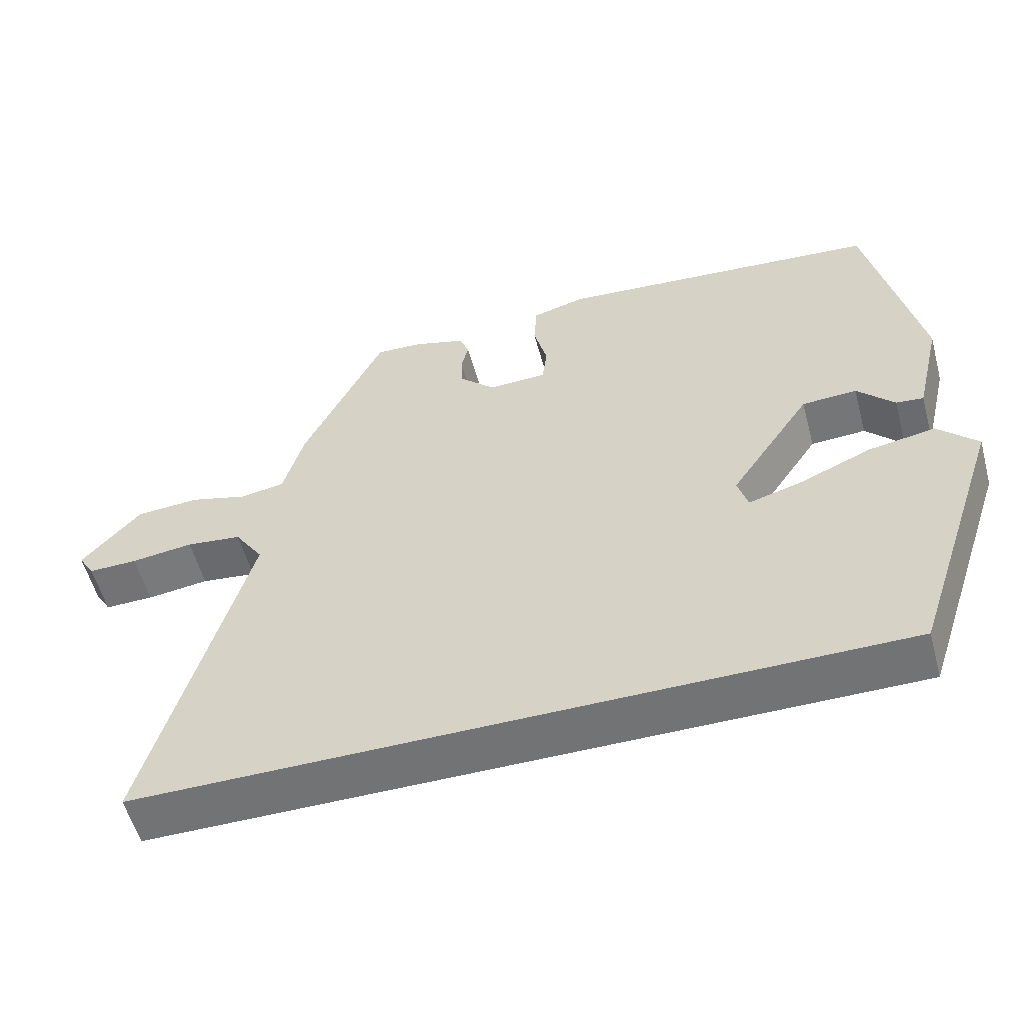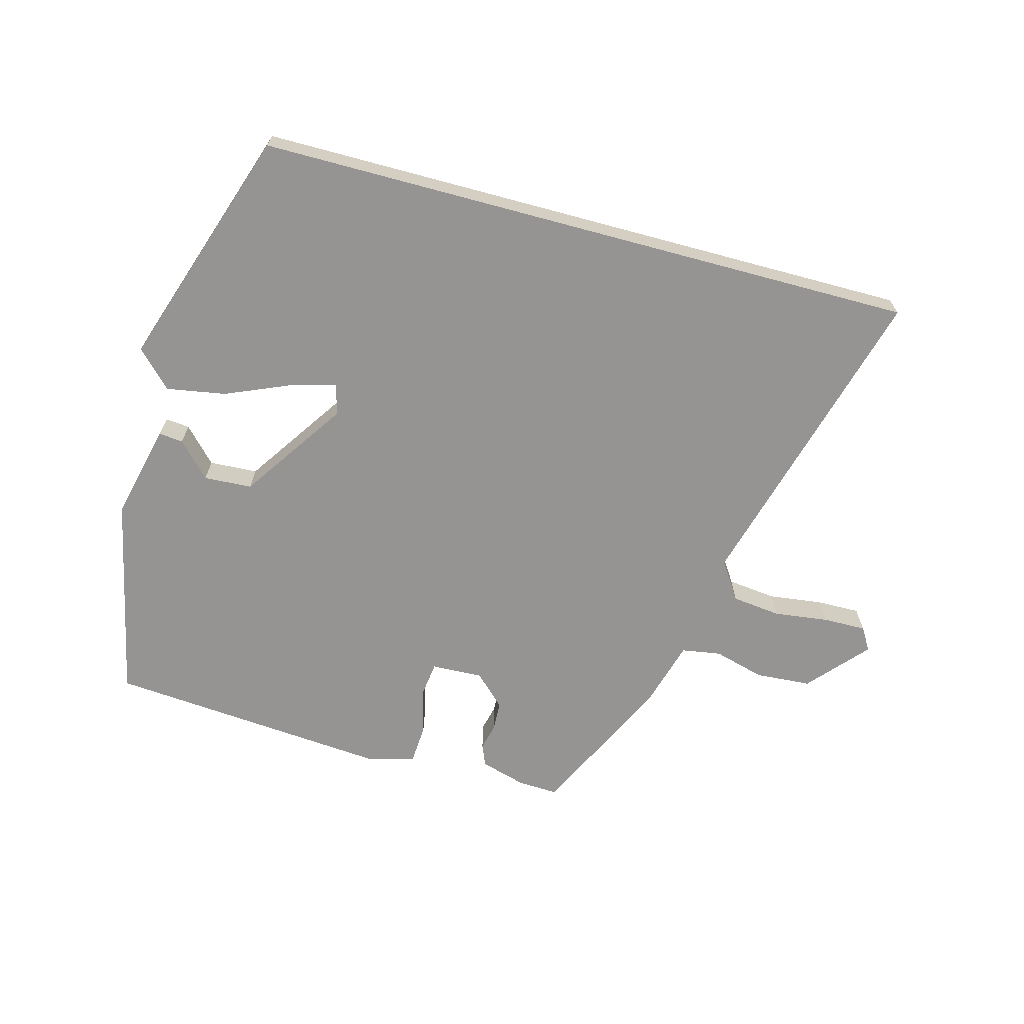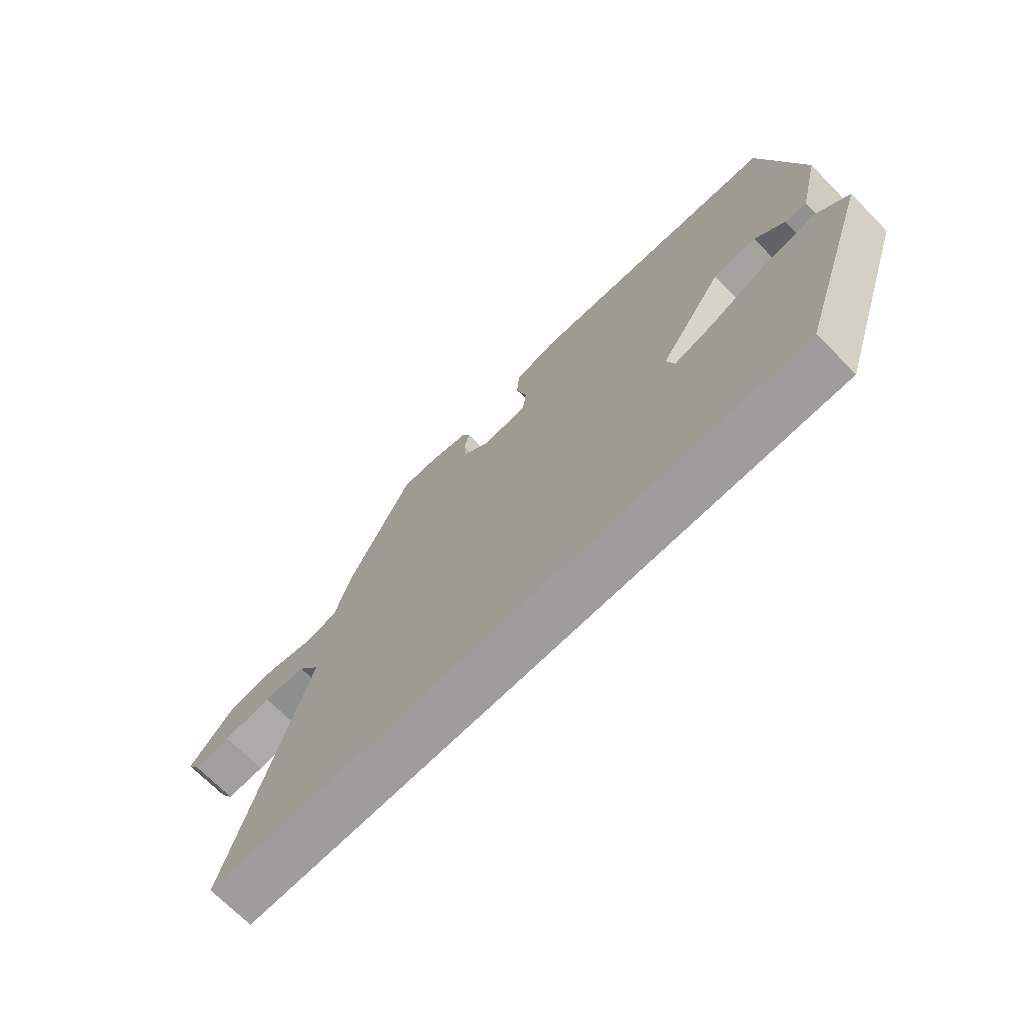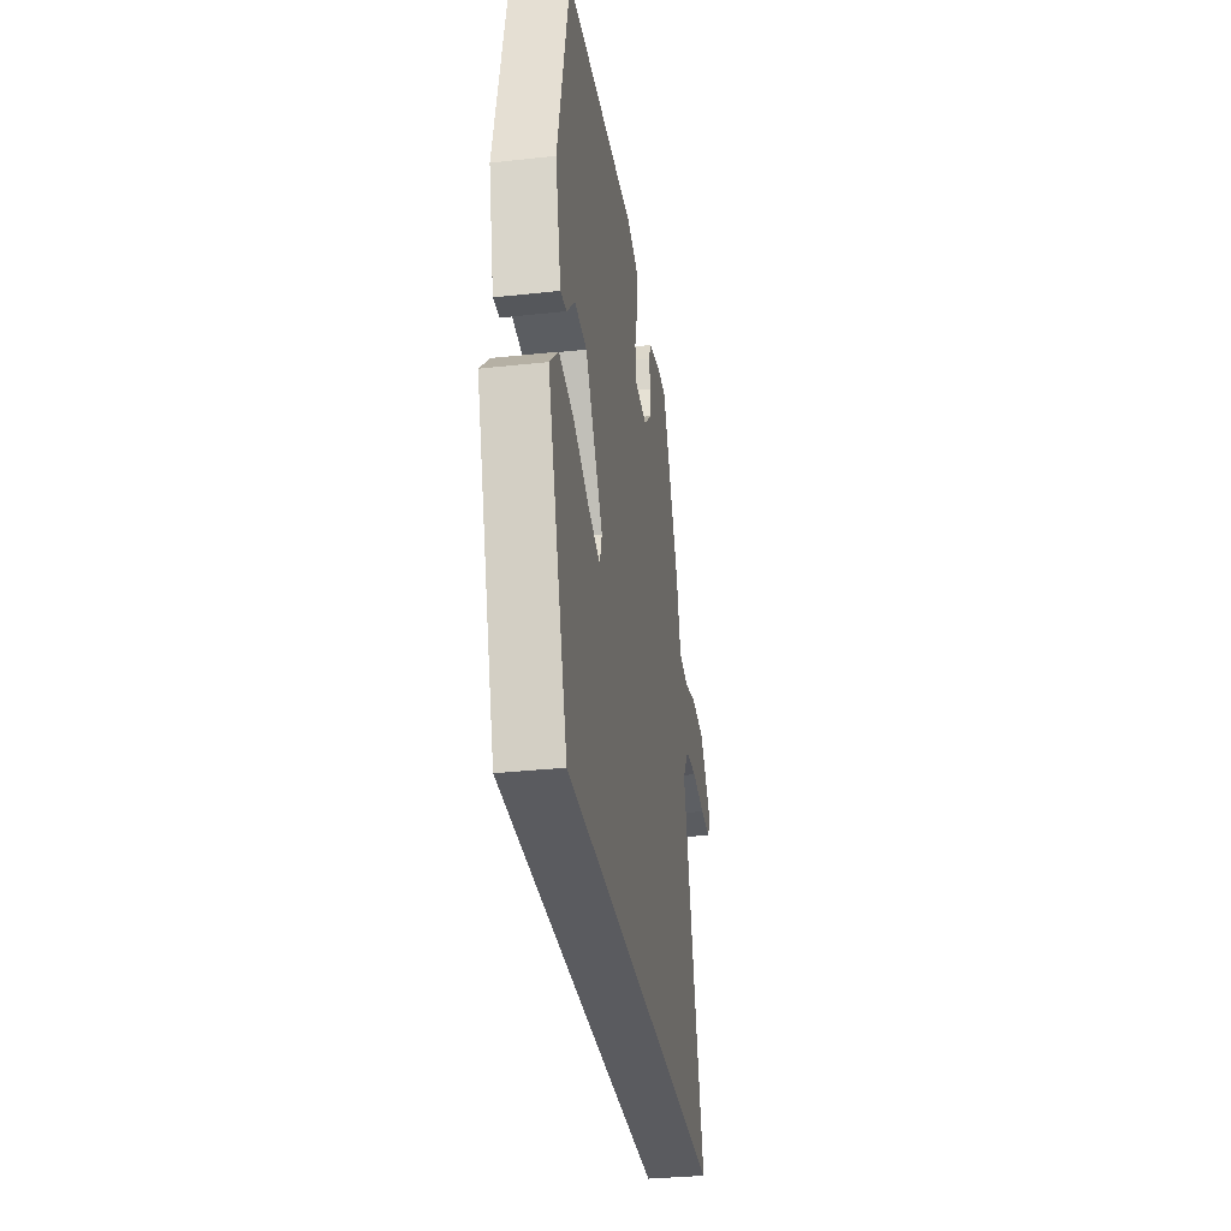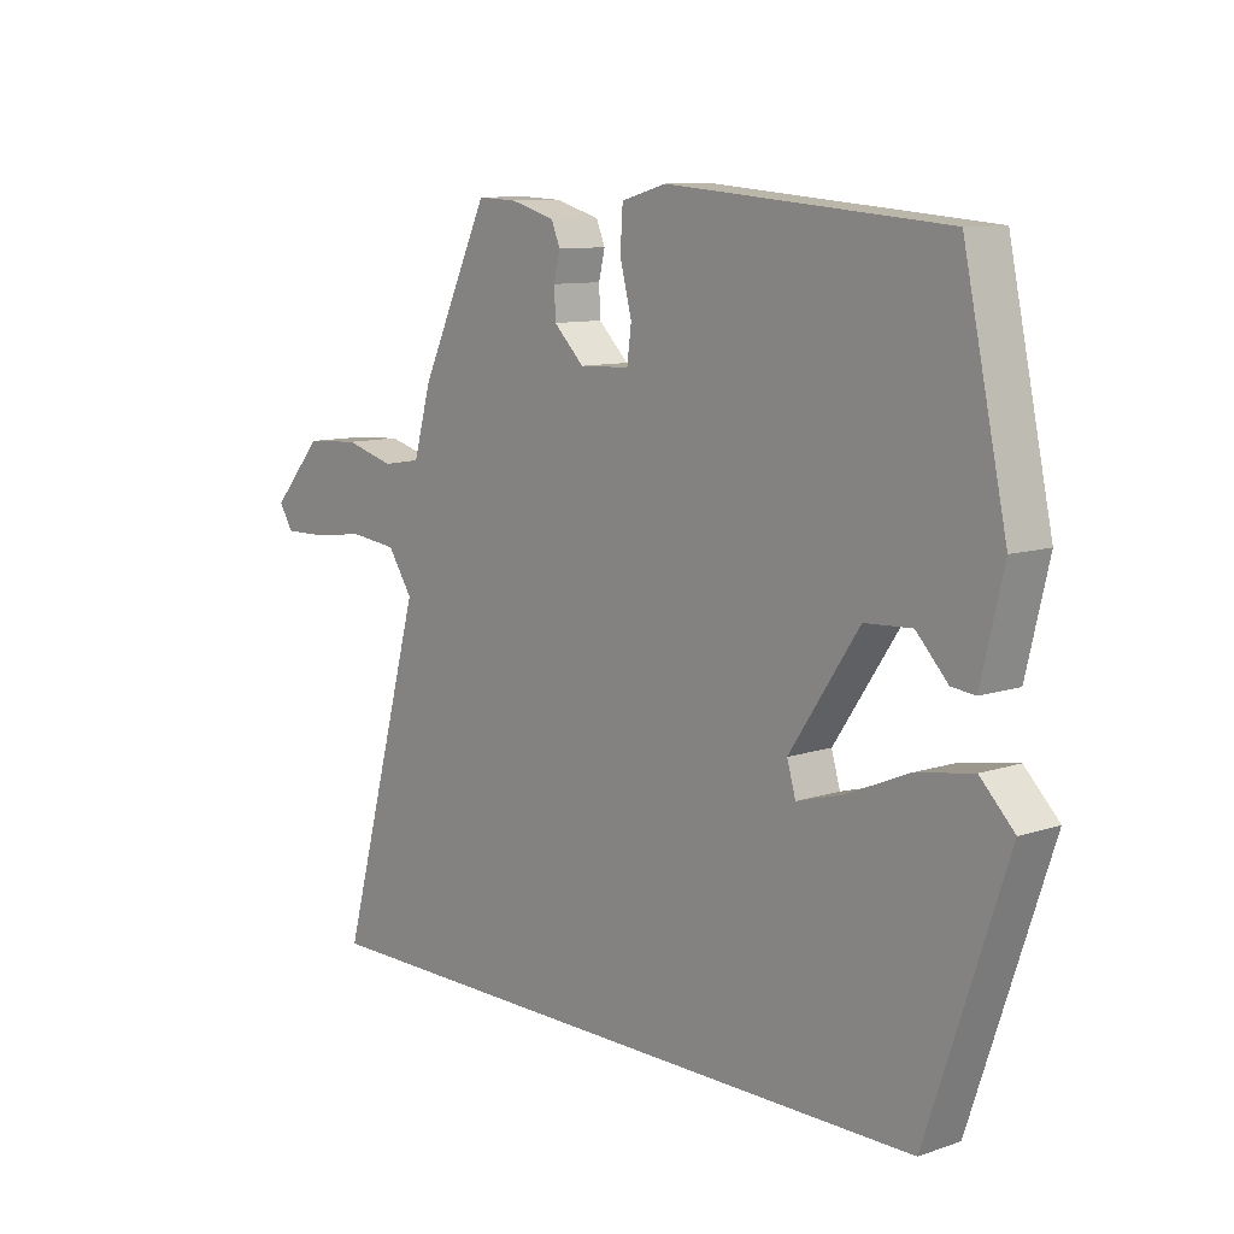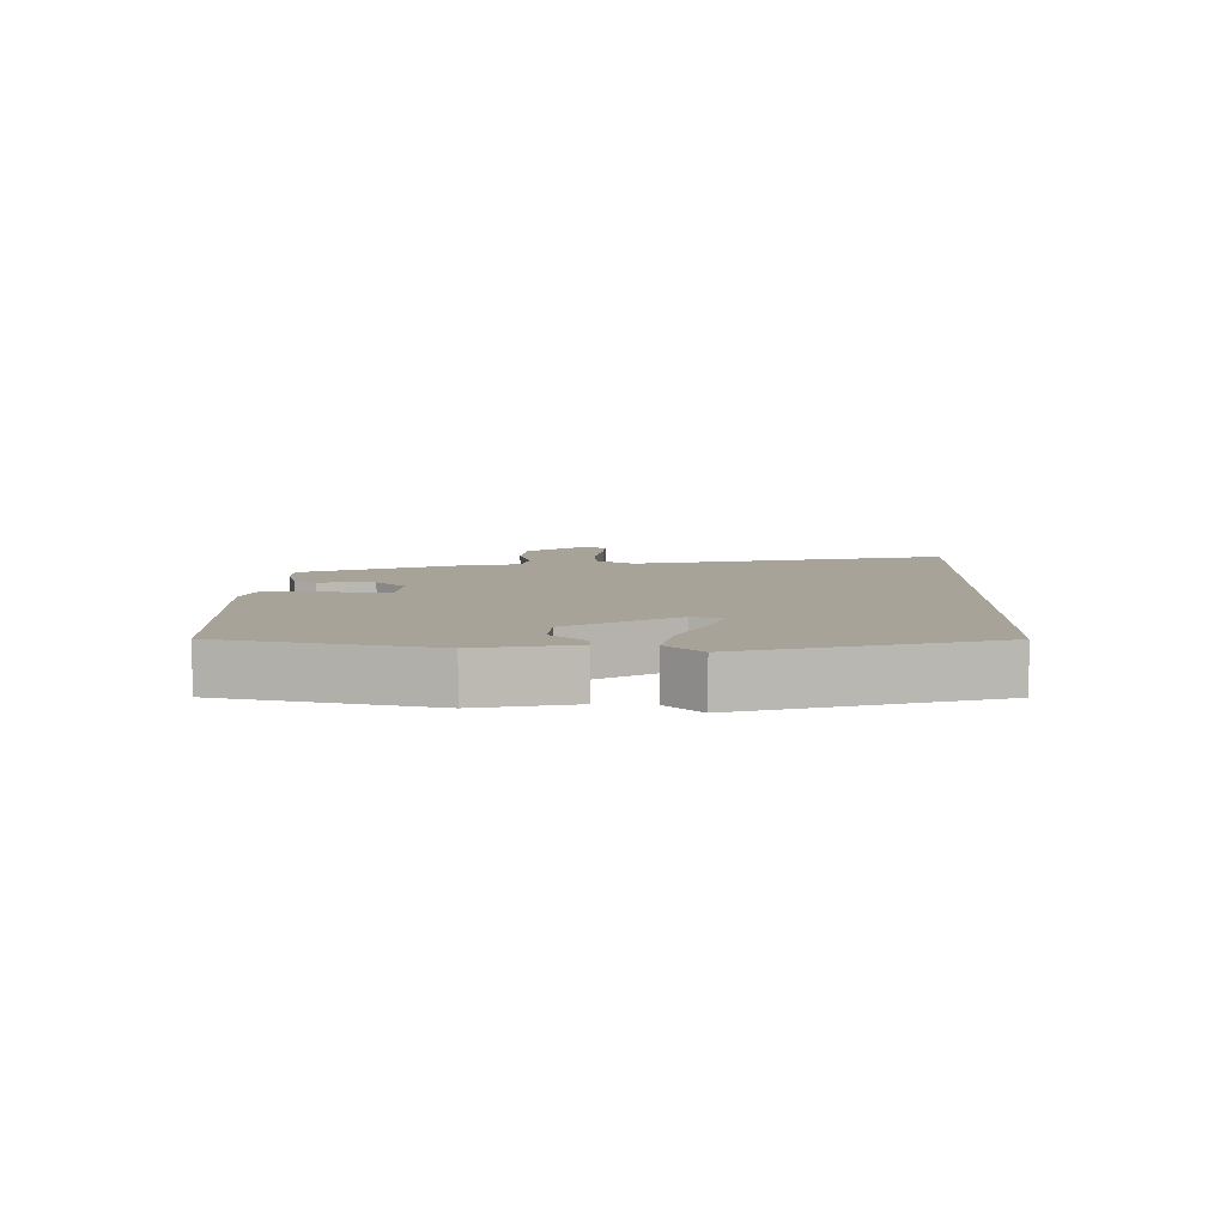
<metadata>
{"format":"obj","ext":"obj","renderer":"f3d","projection":"perspective","resolution":1024,"background":"white","views":[{"elev":-55.7,"azim":15.1,"up":"+Z"},{"elev":-67.1,"azim":164.9,"up":"+Y"},{"elev":-70.7,"azim":44.7,"up":"+Z"},{"elev":-32.9,"azim":98.6,"up":"+Z"},{"elev":9.9,"azim":49.2,"up":"+Z"},{"elev":6.8,"azim":92.3,"up":"+Y"}]}
</metadata>
<code>
v -0.342 0.07 0.512
v -0.278 0.07 0.509
v -0.206 0.07 0.488
v -0.192 0.07 0.454
v -0.202 0.07 0.412
v -0.2 0.07 0.366
v -0.151 0.07 0.318
v -0.07 0.07 0.321
v -0.063 0.07 0.375
v -0.082 0.07 0.449
v -0.078 0.07 0.512
v -0.005 0.07 0.532
v 0.444 0.07 0.494
v 0.514 0.07 0.169
v 0.478 0.07 0.018
v 0.44 0.07 0.022
v 0.389 0.07 0.076
v 0.313 0.07 0.072
v 0.201 0.07 -0.094
v 0.215 0.07 -0.142
v 0.289 0.07 -0.121
v 0.388 0.07 -0.079
v 0.481 0.07 -0.063
v 0.536 0.07 -0.119
v 0.408 0.07 -0.5
v -0.637 0.07 -0.5
v -0.5 0.07 -0.002
v -0.54 0.07 0.058
v -0.617 0.07 0.067
v -0.703 0.07 0.056
v -0.771 0.07 0.055
v -0.793 0.07 0.091
v -0.712 0.07 0.183
v -0.624 0.07 0.189
v -0.544 0.07 0.167
v -0.482 0.07 0.177
v -0.453 0.07 0.28
v -0.342 0 0.512
v -0.278 0 0.509
v -0.206 0 0.488
v -0.192 0 0.454
v -0.202 0 0.412
v -0.2 0 0.366
v -0.151 0 0.318
v -0.07 0 0.321
v -0.063 0 0.375
v -0.082 0 0.449
v -0.078 0 0.512
v -0.005 0 0.532
v 0.444 0 0.494
v 0.514 0 0.169
v 0.478 0 0.018
v 0.44 0 0.022
v 0.389 0 0.076
v 0.313 0 0.072
v 0.201 0 -0.094
v 0.215 0 -0.142
v 0.289 0 -0.121
v 0.388 0 -0.079
v 0.481 0 -0.063
v 0.536 0 -0.119
v 0.408 0 -0.5
v -0.637 0 -0.5
v -0.5 0 -0.002
v -0.54 0 0.058
v -0.617 0 0.067
v -0.703 0 0.056
v -0.771 0 0.055
v -0.793 0 0.091
v -0.712 0 0.183
v -0.624 0 0.189
v -0.544 0 0.167
v -0.482 0 0.177
v -0.453 0 0.28
f 36 37 1 2
f 32 33 34 35
f 32 35 36
f 29 30 31 32
f 28 29 32 36
f 27 28 36 2
f 21 22 23 24
f 20 21 24 25
f 14 15 16 17
f 14 17 18
f 13 14 18
f 12 13 18 19
f 9 10 11 12
f 8 9 12 19
f 2 3 4 5
f 2 5 6
f 27 2 6
f 20 25 26 27
f 20 27 6 7
f 7 8 19 20
f 39 38 74 73
f 72 71 70 69
f 73 72 69
f 69 68 67 66
f 73 69 66 65
f 39 73 65 64
f 61 60 59 58
f 62 61 58 57
f 54 53 52 51
f 55 54 51
f 55 51 50
f 56 55 50 49
f 49 48 47 46
f 56 49 46 45
f 42 41 40 39
f 43 42 39
f 43 39 64
f 64 63 62 57
f 44 43 64 57
f 57 56 45 44
f 1 38 39 2
f 2 39 40 3
f 3 40 41 4
f 4 41 42 5
f 5 42 43 6
f 6 43 44 7
f 7 44 45 8
f 8 45 46 9
f 9 46 47 10
f 10 47 48 11
f 11 48 49 12
f 12 49 50 13
f 13 50 51 14
f 14 51 52 15
f 15 52 53 16
f 16 53 54 17
f 17 54 55 18
f 18 55 56 19
f 19 56 57 20
f 20 57 58 21
f 21 58 59 22
f 22 59 60 23
f 23 60 61 24
f 24 61 62 25
f 25 62 63 26
f 26 63 64 27
f 27 64 65 28
f 28 65 66 29
f 29 66 67 30
f 30 67 68 31
f 31 68 69 32
f 32 69 70 33
f 33 70 71 34
f 34 71 72 35
f 35 72 73 36
f 36 73 74 37
f 37 74 38 1

</code>
